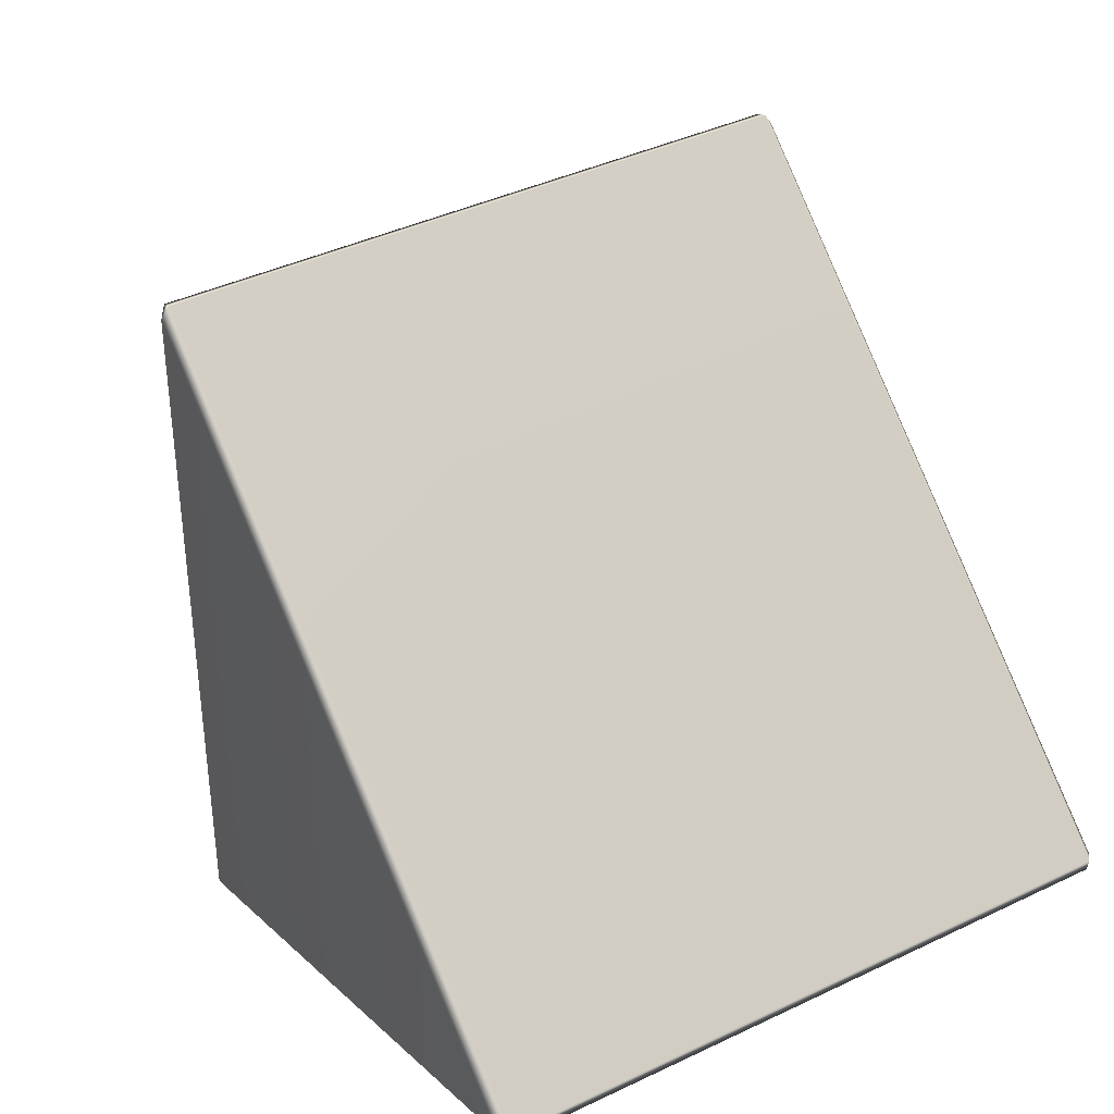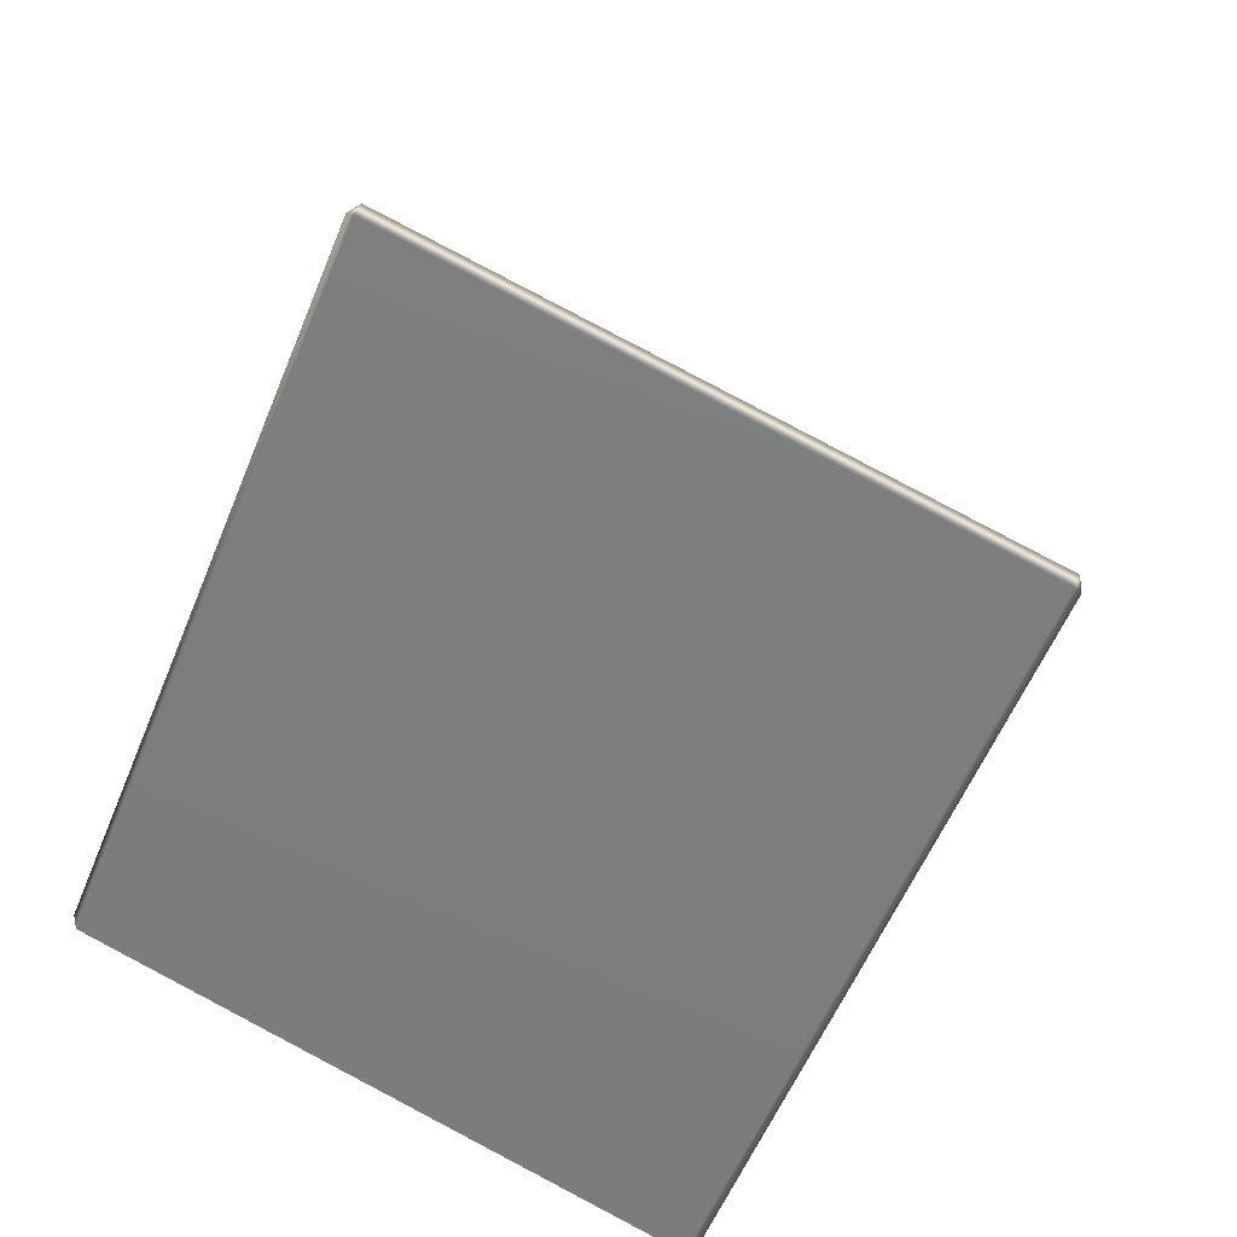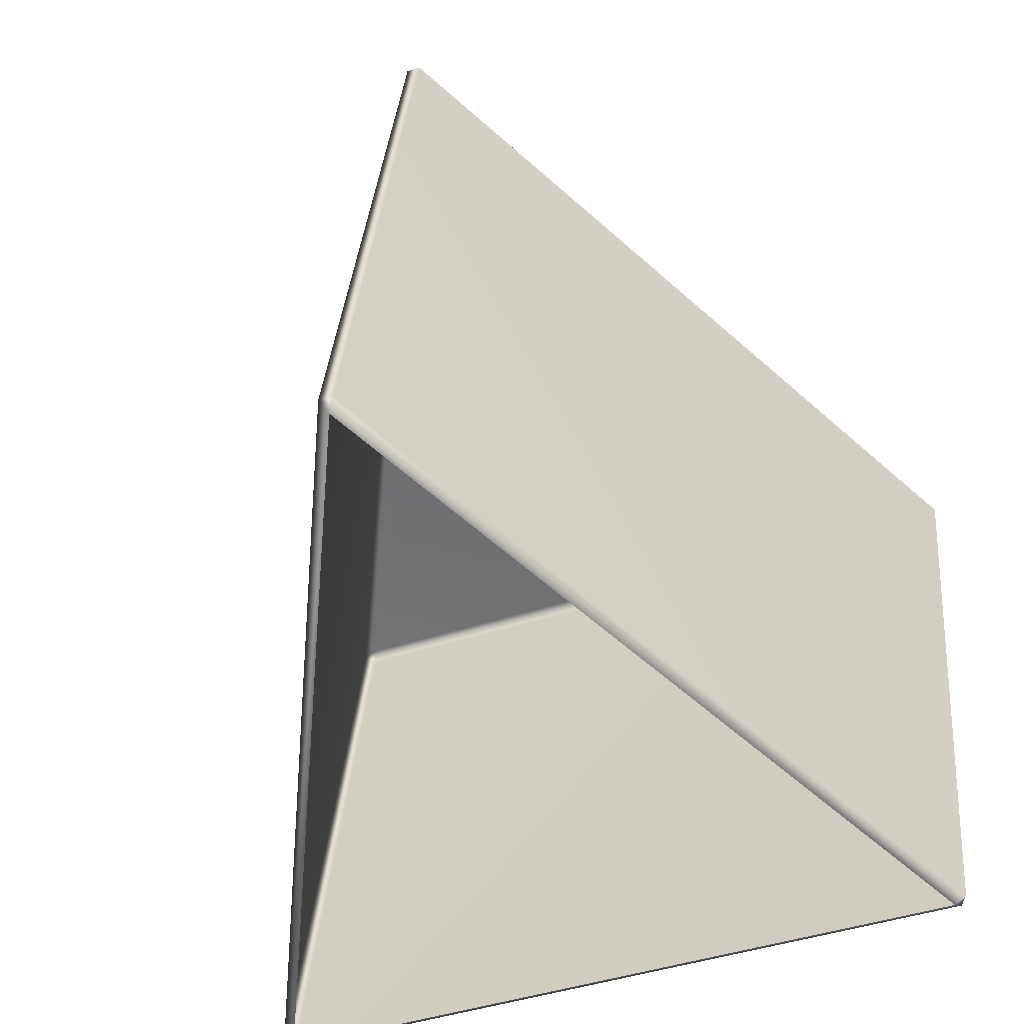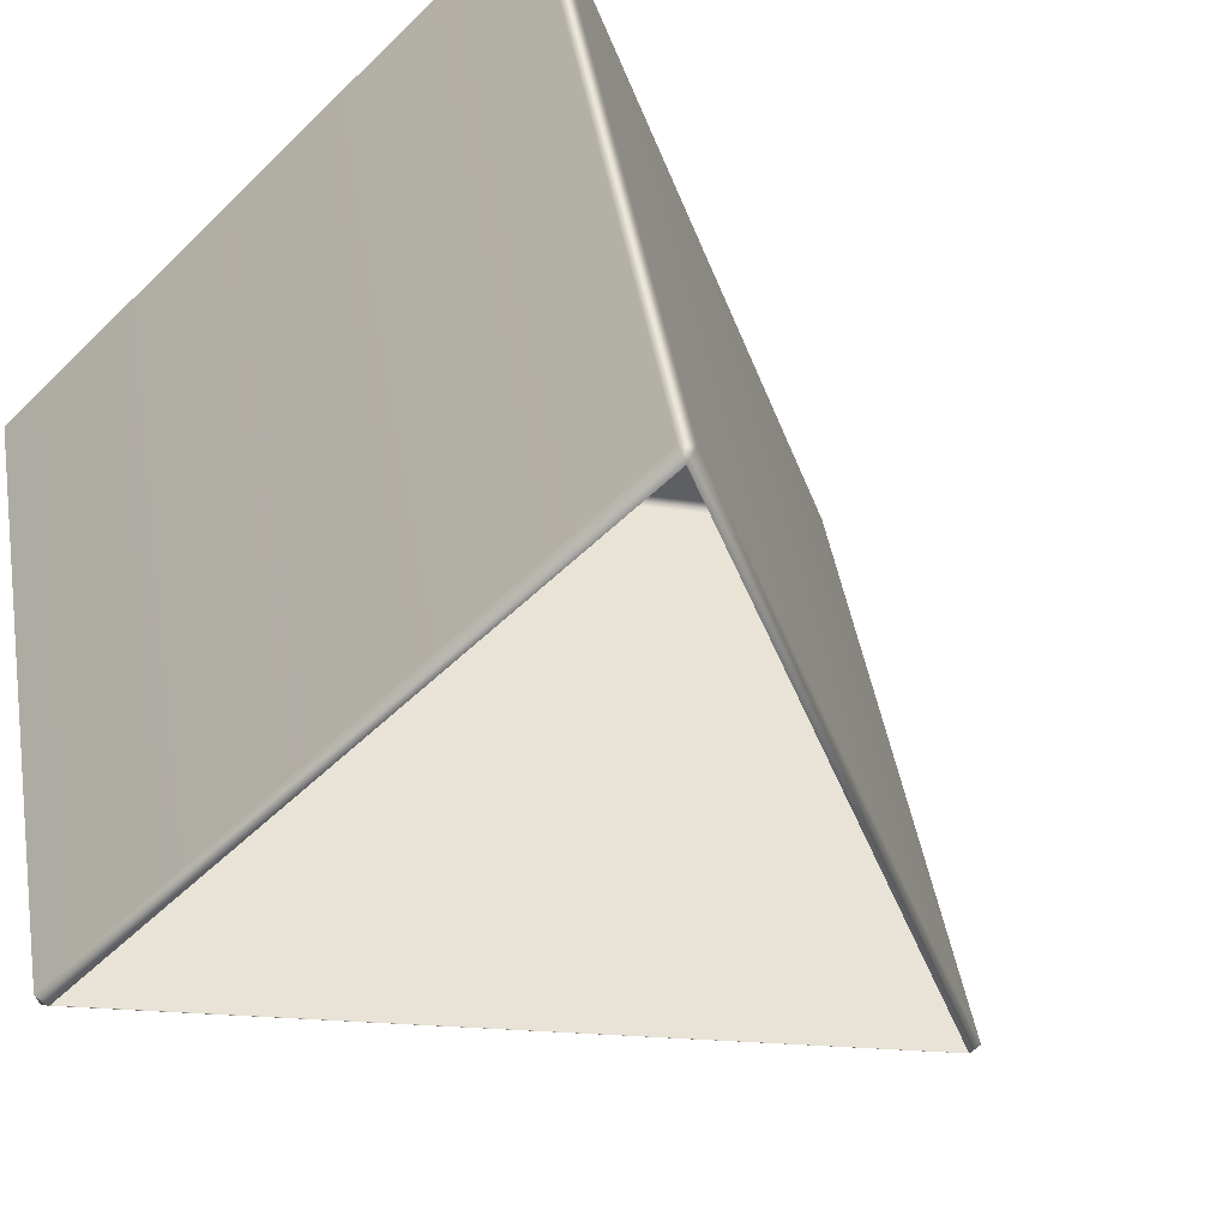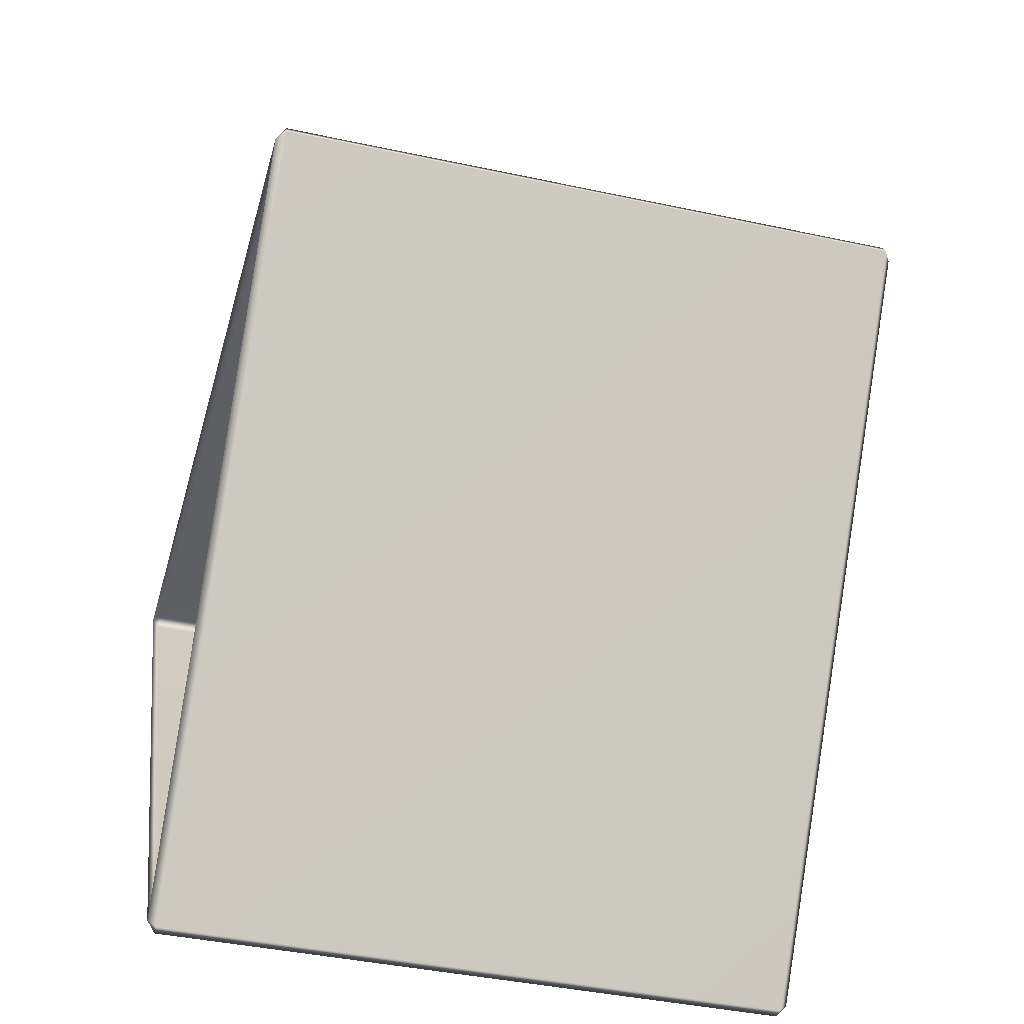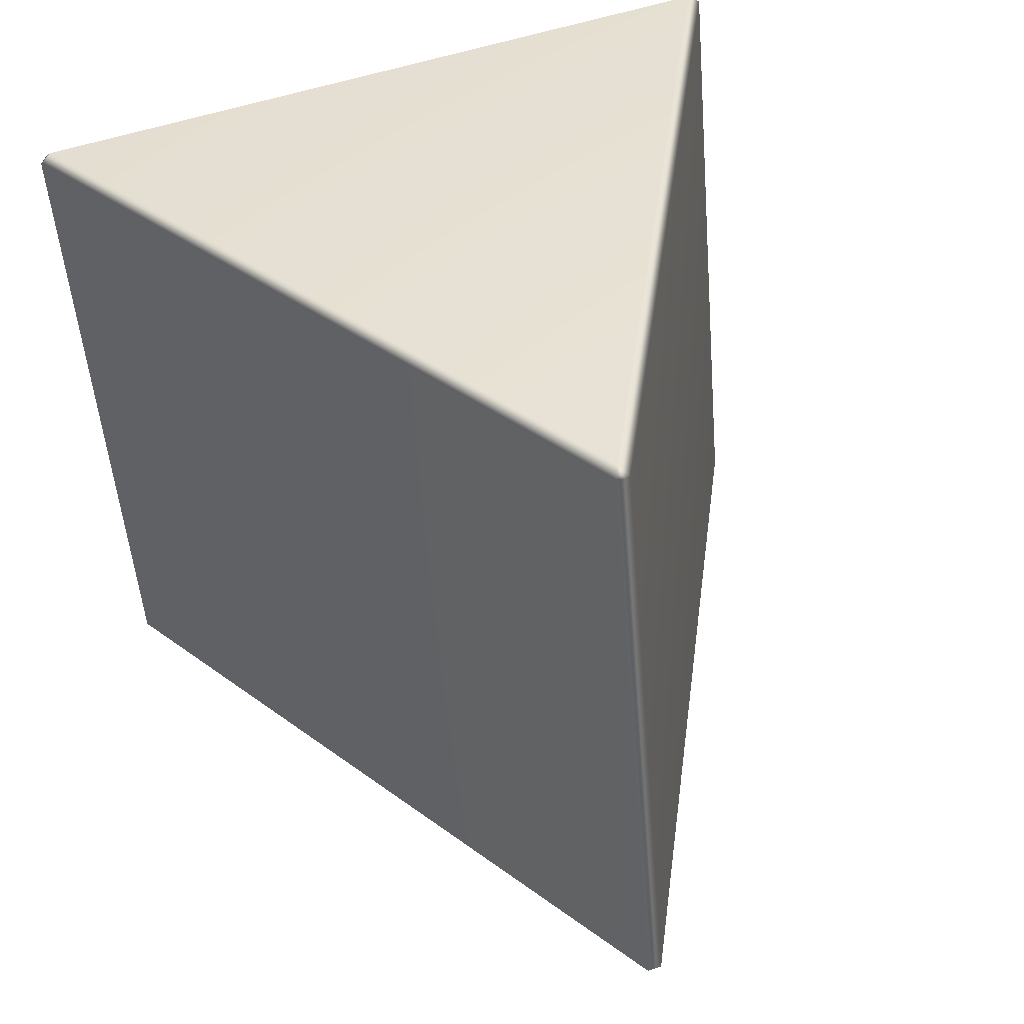
<metadata>
{"format":"obj","ext":"obj","renderer":"f3d","projection":"perspective","resolution":1024,"background":"white","views":[{"elev":13.9,"azim":-117.2,"up":"+Z"},{"elev":54.3,"azim":114.5,"up":"+Z"},{"elev":-42.3,"azim":21.9,"up":"+Y"},{"elev":-52.3,"azim":-133.6,"up":"+Y"},{"elev":22.4,"azim":82.8,"up":"+Z"},{"elev":53.1,"azim":-19.6,"up":"+Y"}]}
</metadata>
<code>
g LM4_PrismObstacle_22
v 3.765 -2.126 -13.3
v 1.854 -1.239 -9.563
v 1.893 -1.178 -9.515
v 3.829 -2.077 -13.31
v 3.829 1.335 -14.12
v 3.79 1.32 -14.18
v 3.788 -2.092 -13.37
v 3.765 -2.126 -13.3
v 1.892 2.238 -10.32
v 1.816 -1.178 -9.515
v 1.818 2.238 -10.32
v 1.854 -1.239 -9.563
v 3.788 -2.092 -13.37
v -0.05641 -2.126 -13.3
v 3.765 -2.126 -13.3
v -0.08126 -2.094 -13.37
v -0.0795 1.319 -14.18
v 3.79 1.32 -14.18
v -0.1202 1.335 -14.12
v -0.1202 -2.077 -13.31
v -0.05641 -2.126 -13.3
v 3.765 1.381 -14.14
v 3.829 1.335 -14.12
v -0.05641 1.381 -14.14
v -0.1202 1.335 -14.12
v 1.818 2.238 -10.32
v 1.854 2.268 -10.39
v 1.892 2.238 -10.32
v -0.1202 -2.077 -13.31
v 1.854 -1.239 -9.563
v -0.05641 -2.126 -13.3
v 1.816 -1.178 -9.515
v 1.818 2.238 -10.32
v -0.1202 1.335 -14.12
g LM4_PrismObstacle_22_0
f 3 2 1
f 4 3 1
f 4 5 3
f 6 5 4
f 7 6 4
f 7 4 8
f 5 9 3
f 10 3 9
f 11 10 9
f 3 10 12
f 15 14 13
f 14 16 13
f 16 17 13
f 17 18 13
f 19 17 16
f 20 19 16
f 16 21 20
f 18 17 22
f 18 22 23
f 17 24 22
f 17 25 24
f 25 26 24
f 22 27 23
f 24 27 22
f 26 27 24
f 27 28 23
f 27 26 28
f 31 30 29
f 30 32 29
f 32 33 29
f 33 34 29

</code>
